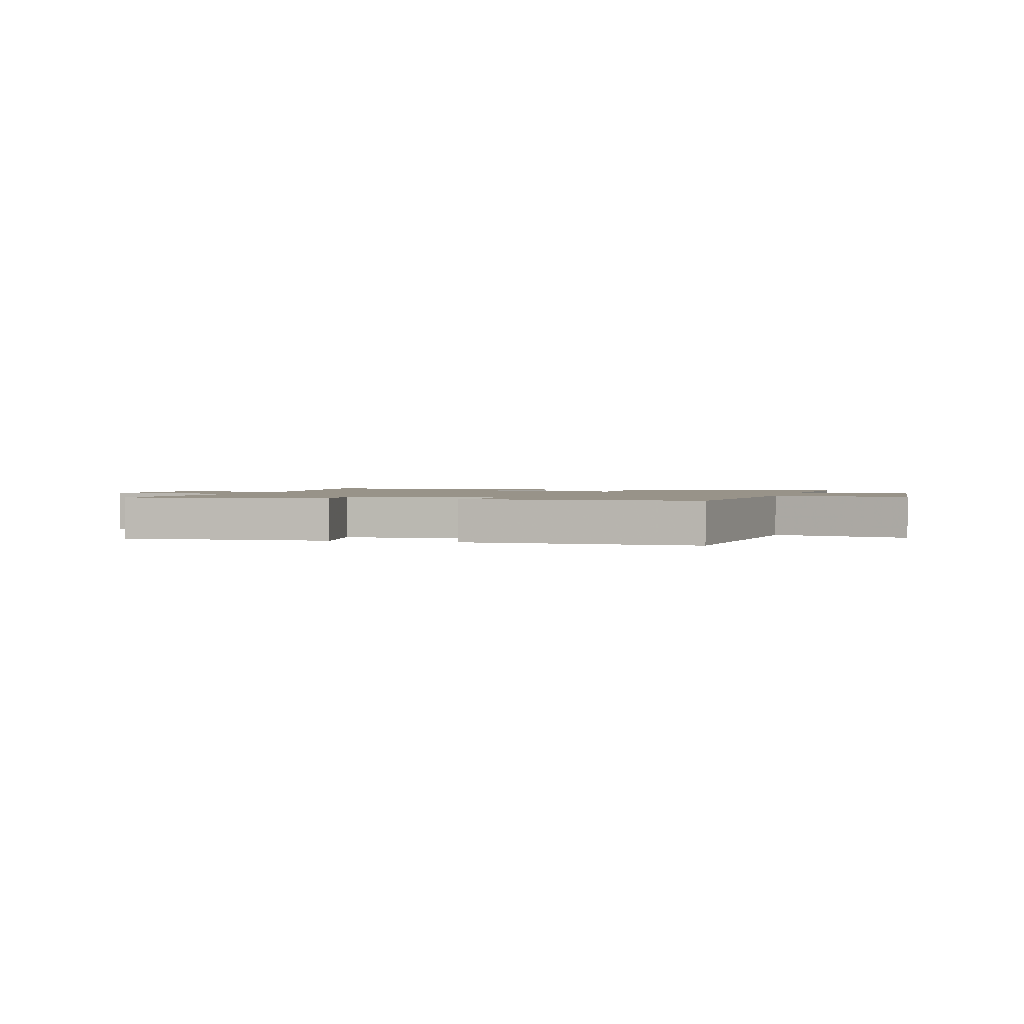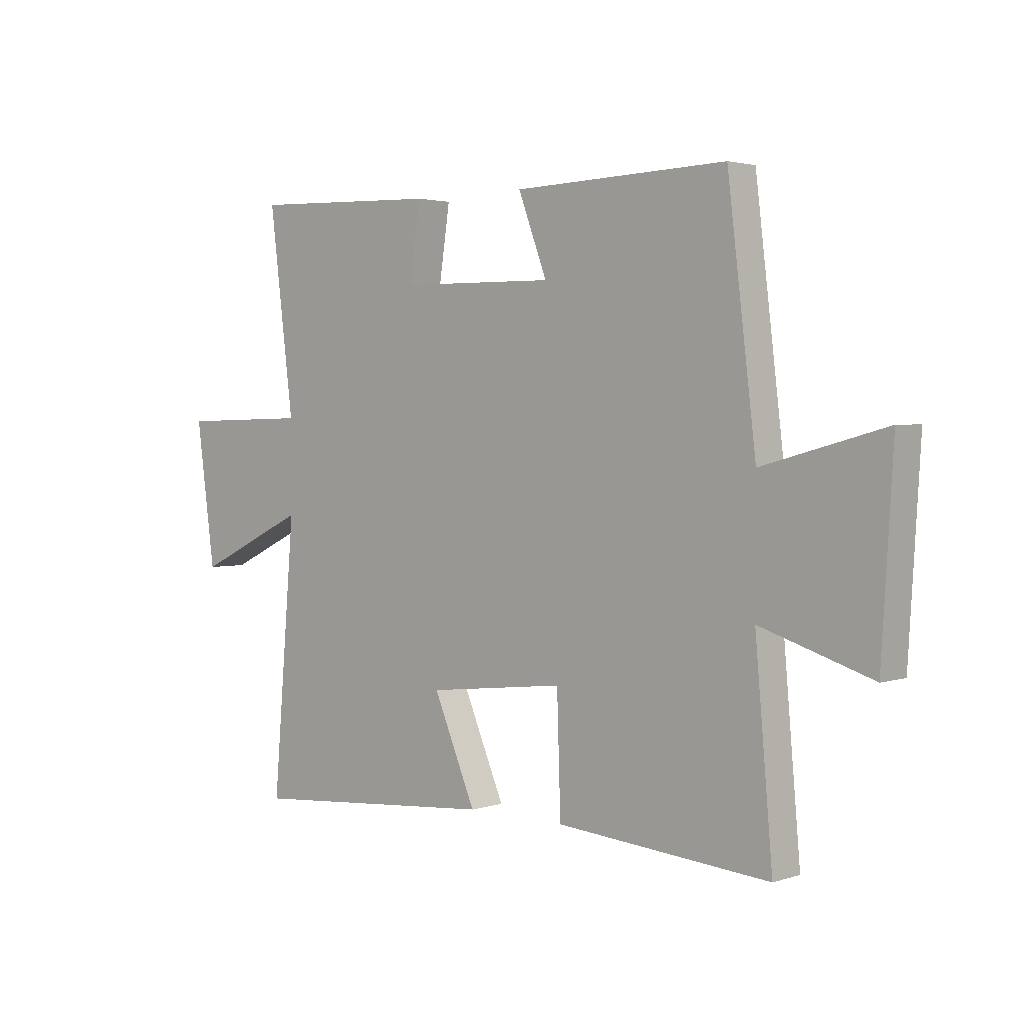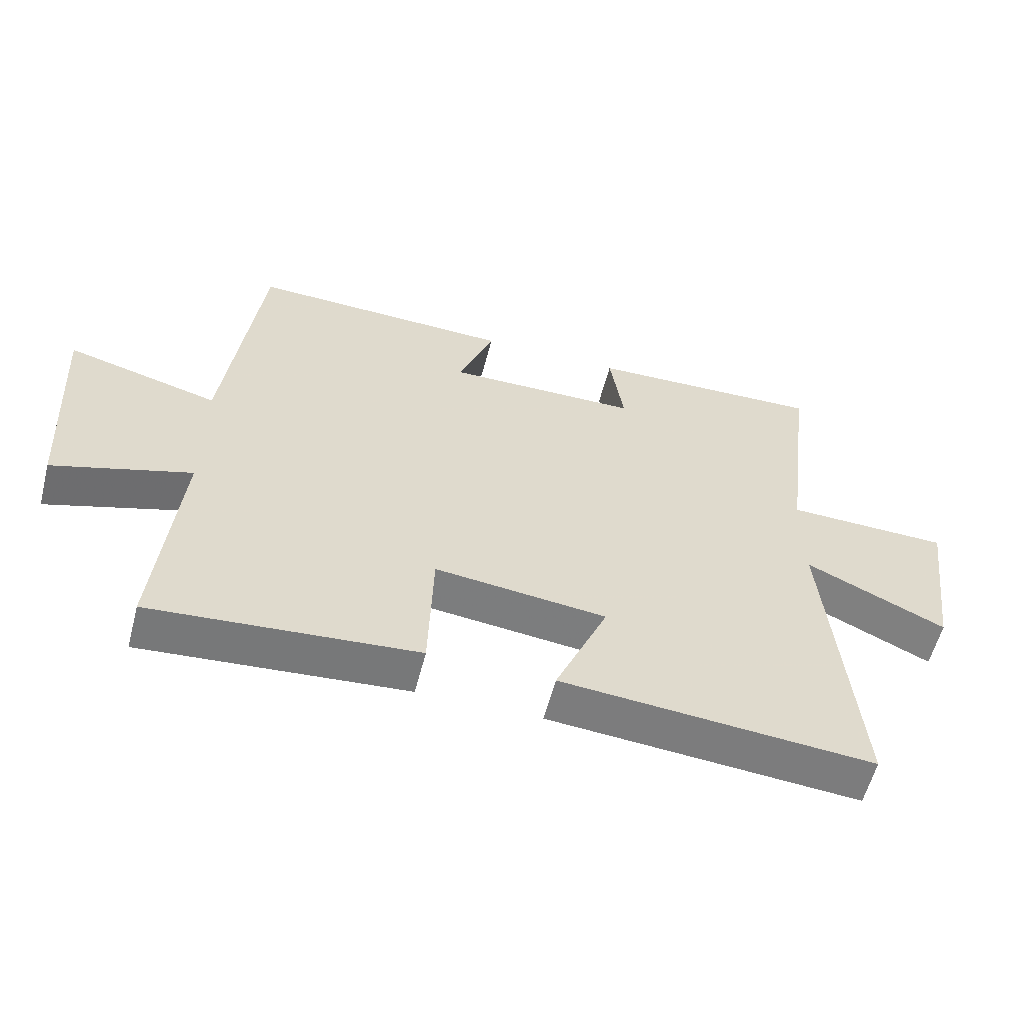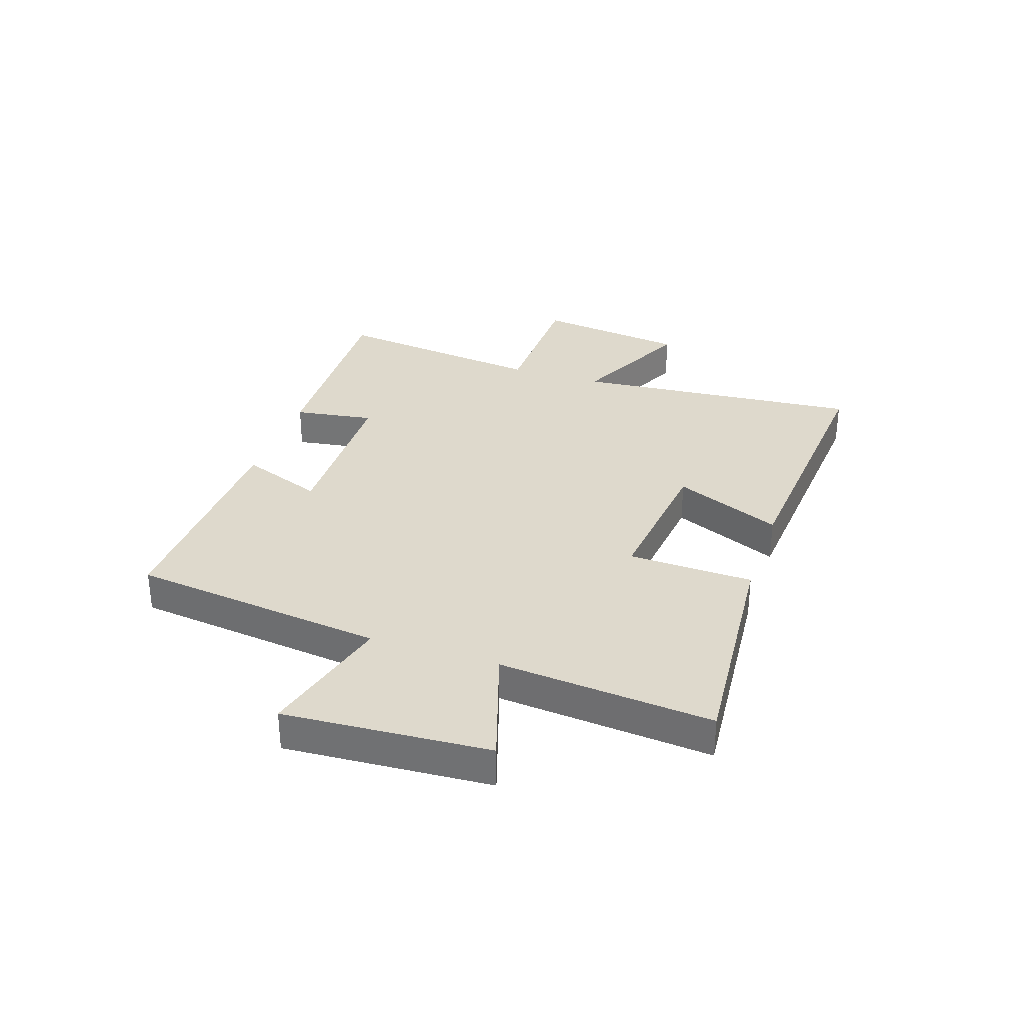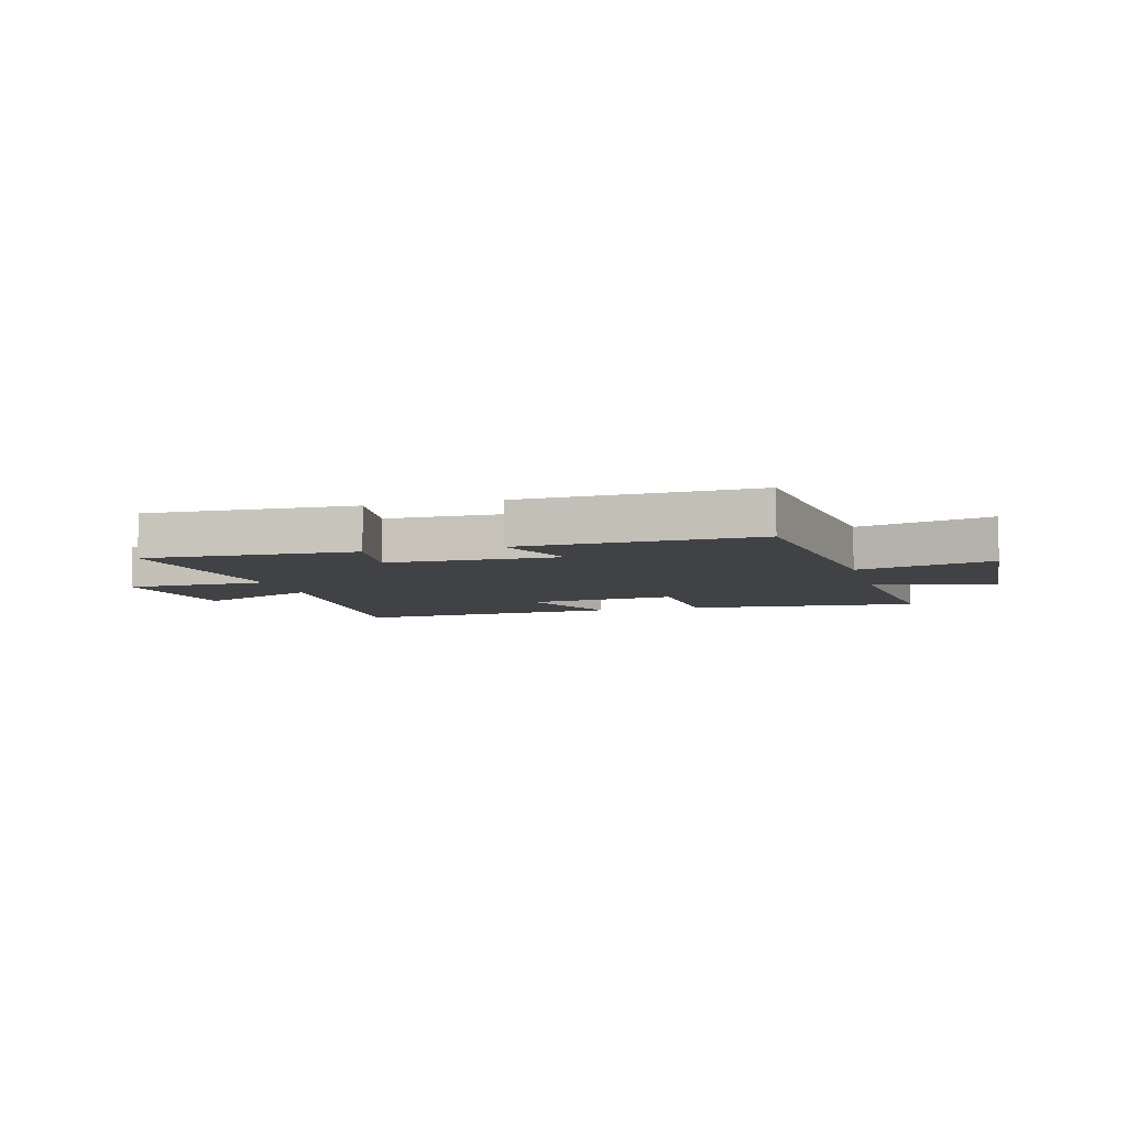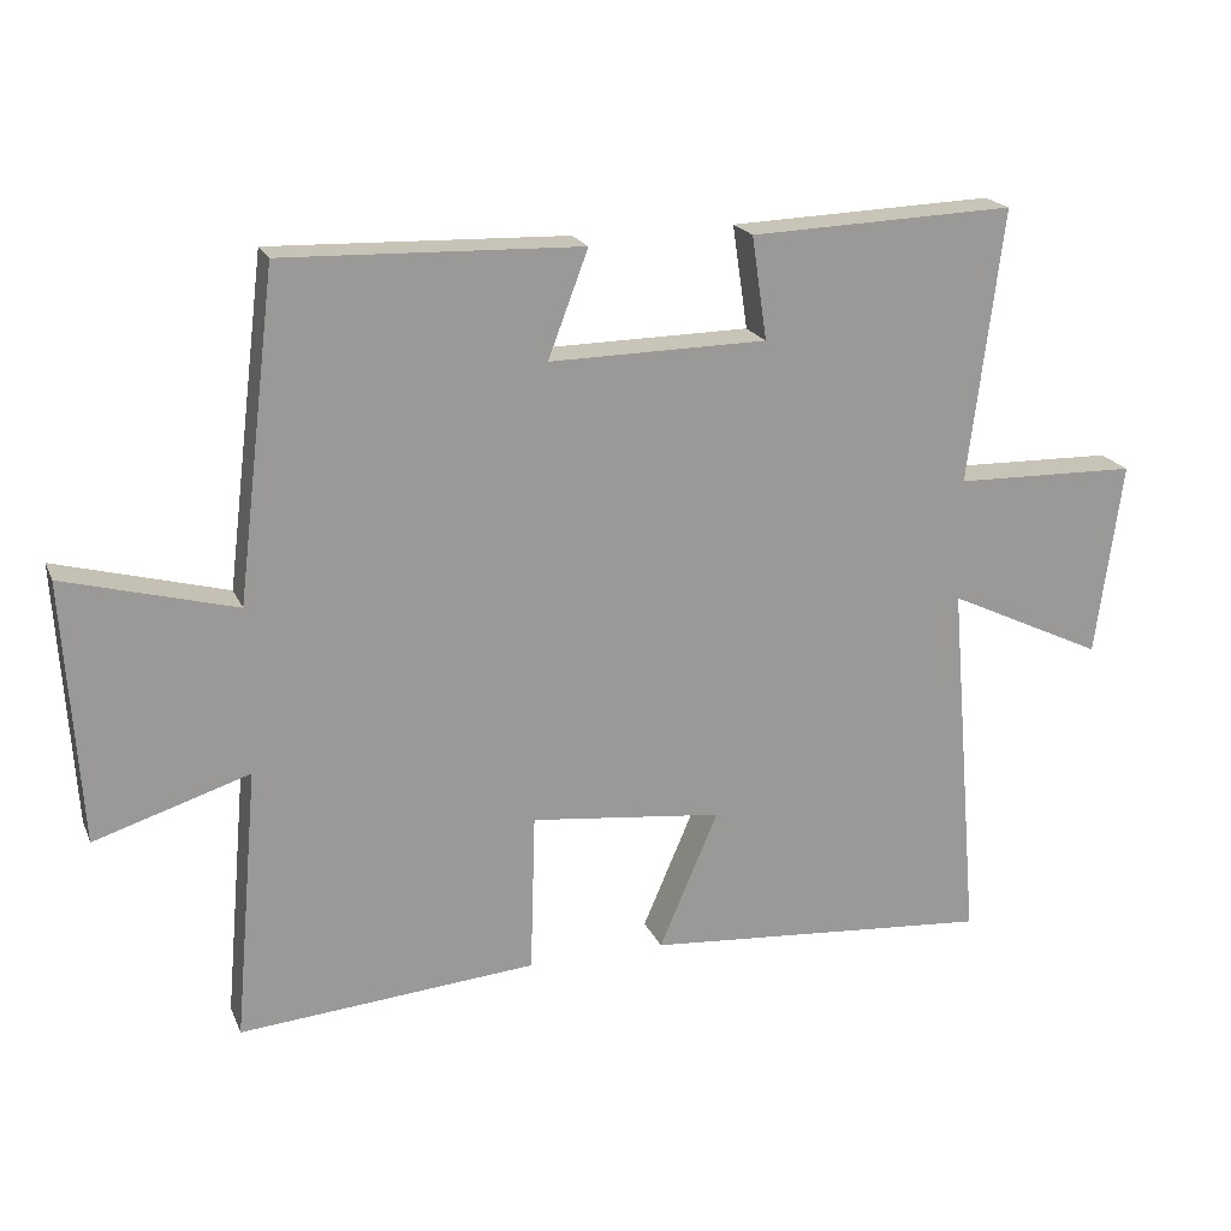
<metadata>
{"format":"obj","ext":"obj","renderer":"f3d","projection":"perspective","resolution":1024,"background":"white","views":[{"elev":1.6,"azim":15.1,"up":"+Y"},{"elev":2.6,"azim":42.2,"up":"+Z"},{"elev":-58.2,"azim":165.5,"up":"+Z"},{"elev":32.0,"azim":108.4,"up":"+Y"},{"elev":-6.7,"azim":15.1,"up":"+Y"},{"elev":20.0,"azim":161.5,"up":"+Z"}]}
</metadata>
<code>
v 0.533 0.07 -0.533
v 0.126 0.07 -0.5
v 0.119 0.07 -0.281
v -0.145 0.07 -0.311
v -0.064 0.07 -0.5
v -0.543 0.07 -0.539
v -0.5 0.07 -0.032
v -0.715 0.07 -0.134
v -0.751 0.07 0.132
v -0.5 0.07 0.138
v -0.547 0.07 0.513
v -0.183 0.07 0.5
v -0.204 0.07 0.359
v 0.094 0.07 0.355
v 0.039 0.07 0.5
v 0.446 0.07 0.513
v 0.5 0.07 0.068
v 0.734 0.07 0.131
v 0.712 0.07 -0.227
v 0.5 0.07 -0.16
v 0.533 0 -0.533
v 0.126 0 -0.5
v 0.119 0 -0.281
v -0.145 0 -0.311
v -0.064 0 -0.5
v -0.543 0 -0.539
v -0.5 0 -0.032
v -0.715 0 -0.134
v -0.751 0 0.132
v -0.5 0 0.138
v -0.547 0 0.513
v -0.183 0 0.5
v -0.204 0 0.359
v 0.094 0 0.355
v 0.039 0 0.5
v 0.446 0 0.513
v 0.5 0 0.068
v 0.734 0 0.131
v 0.712 0 -0.227
v 0.5 0 -0.16
f 17 18 19 20
f 15 16 17 20
f 14 15 20 1
f 13 14 1
f 10 11 12 13
f 10 13 1
f 7 8 9 10
f 4 5 6 7
f 3 4 7 10
f 1 2 3
f 1 3 10
f 40 39 38 37
f 40 37 36 35
f 21 40 35 34
f 21 34 33
f 33 32 31 30
f 21 33 30
f 30 29 28 27
f 27 26 25 24
f 30 27 24 23
f 23 22 21
f 30 23 21
f 1 21 22 2
f 2 22 23 3
f 3 23 24 4
f 4 24 25 5
f 5 25 26 6
f 6 26 27 7
f 7 27 28 8
f 8 28 29 9
f 9 29 30 10
f 10 30 31 11
f 11 31 32 12
f 12 32 33 13
f 13 33 34 14
f 14 34 35 15
f 15 35 36 16
f 16 36 37 17
f 17 37 38 18
f 18 38 39 19
f 19 39 40 20
f 20 40 21 1

</code>
